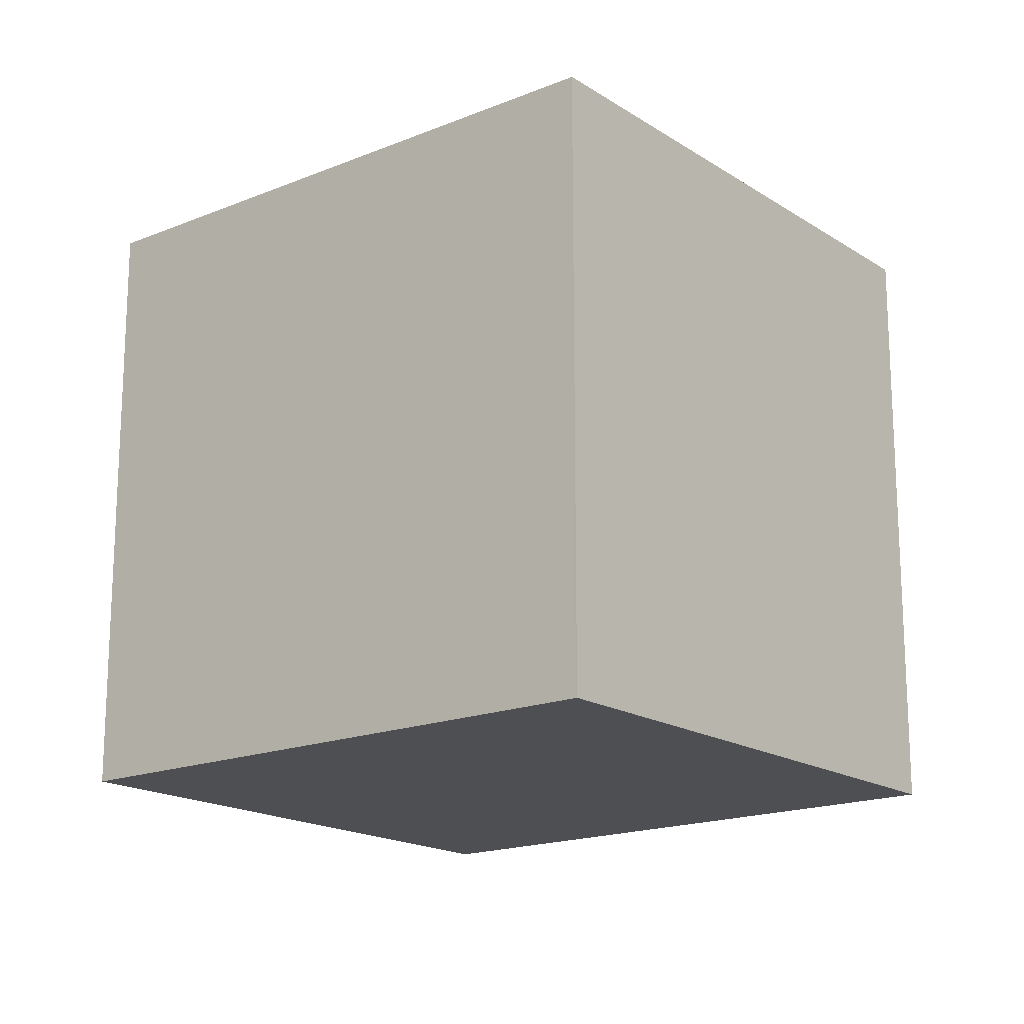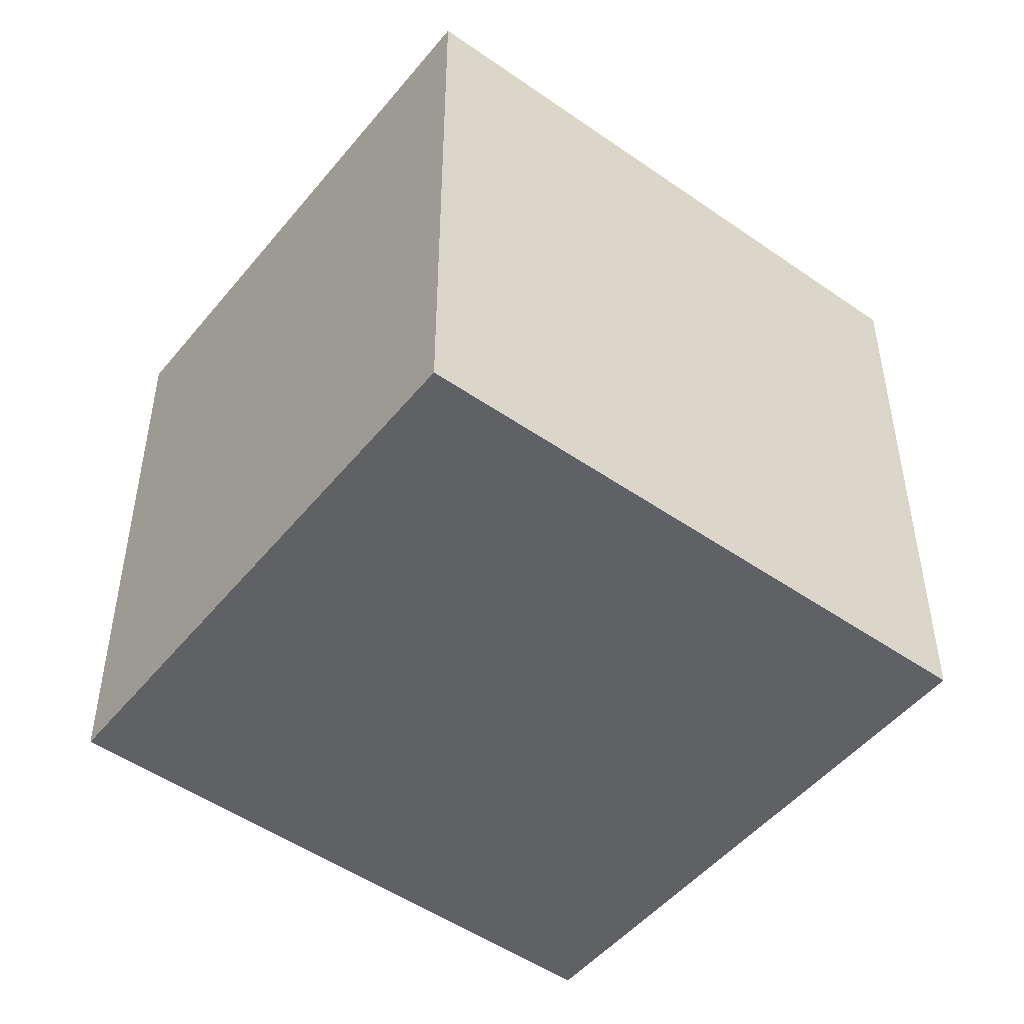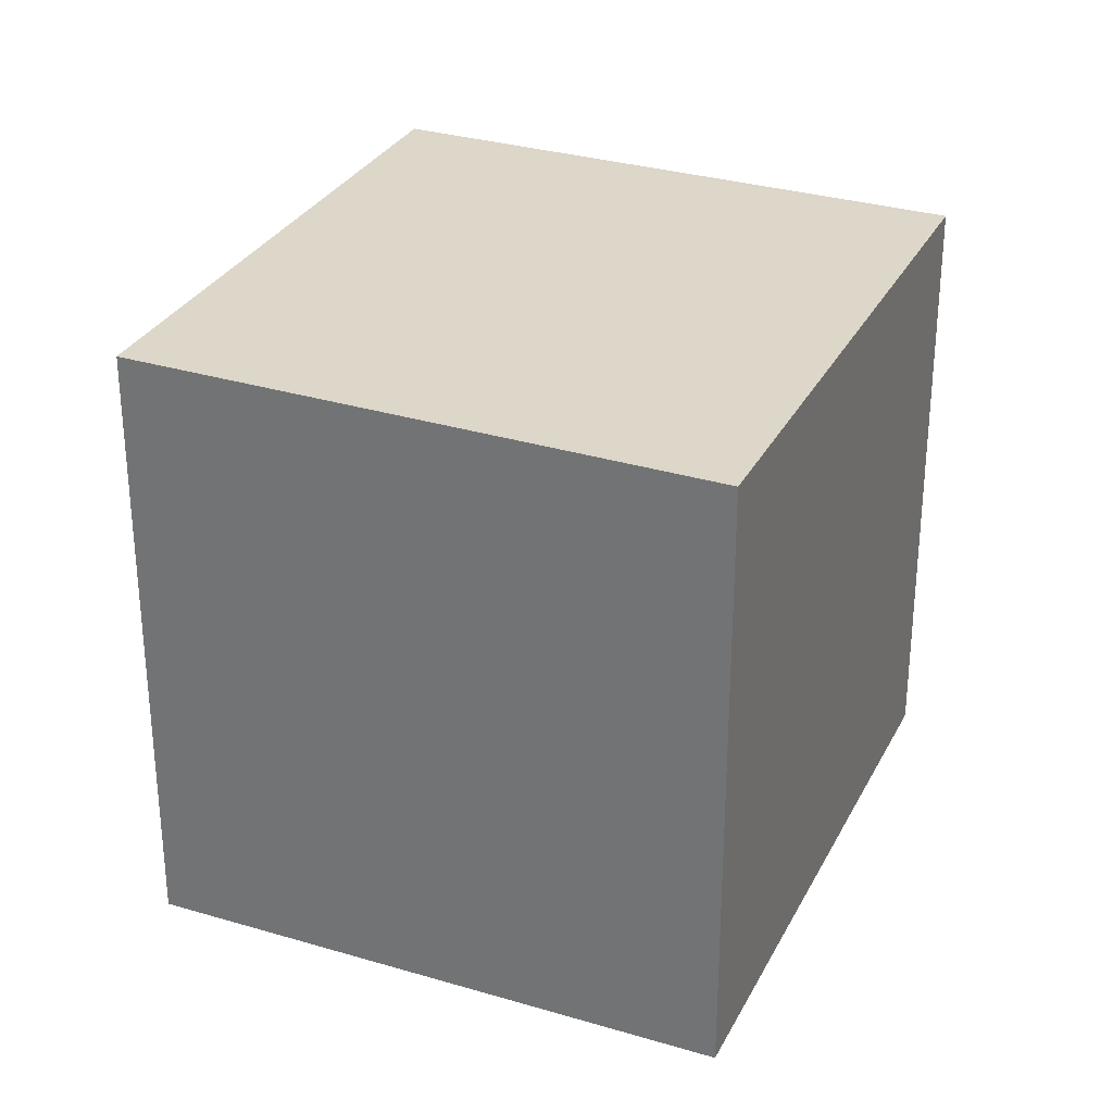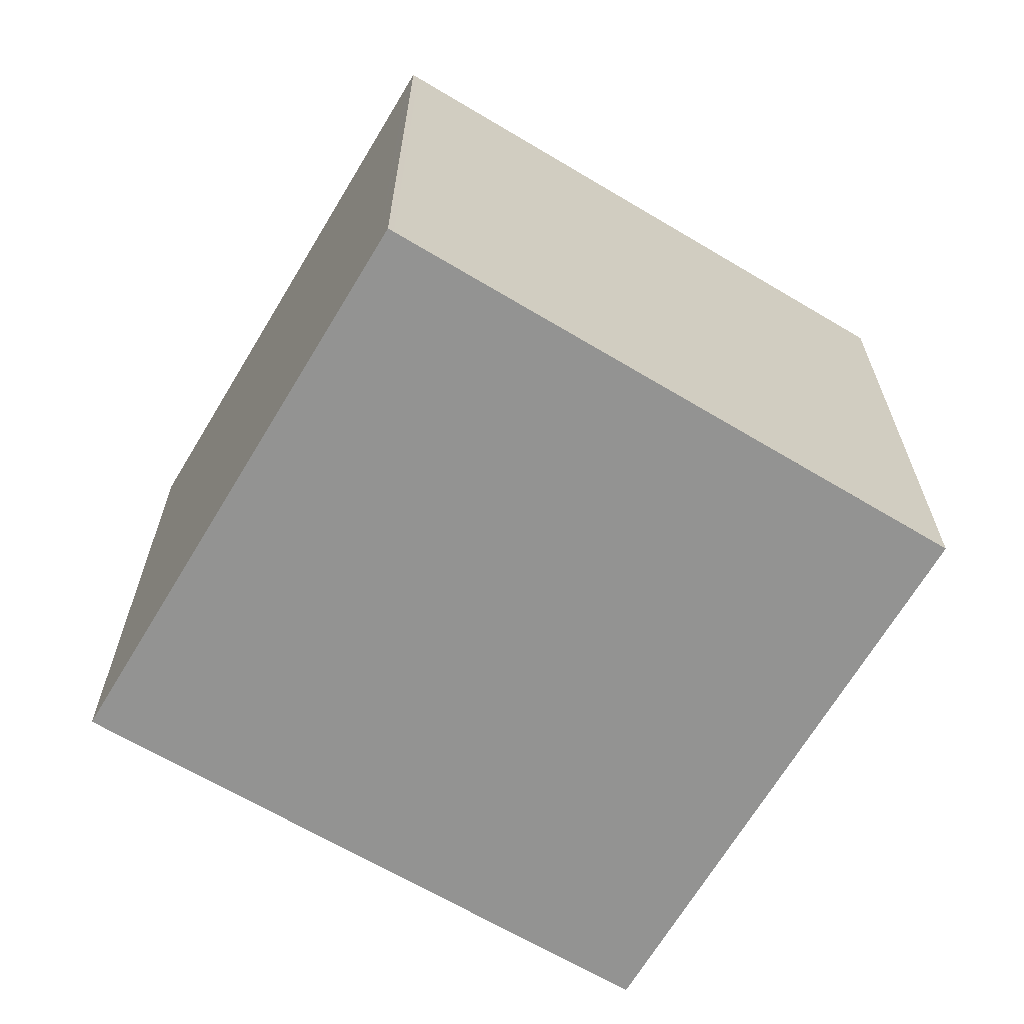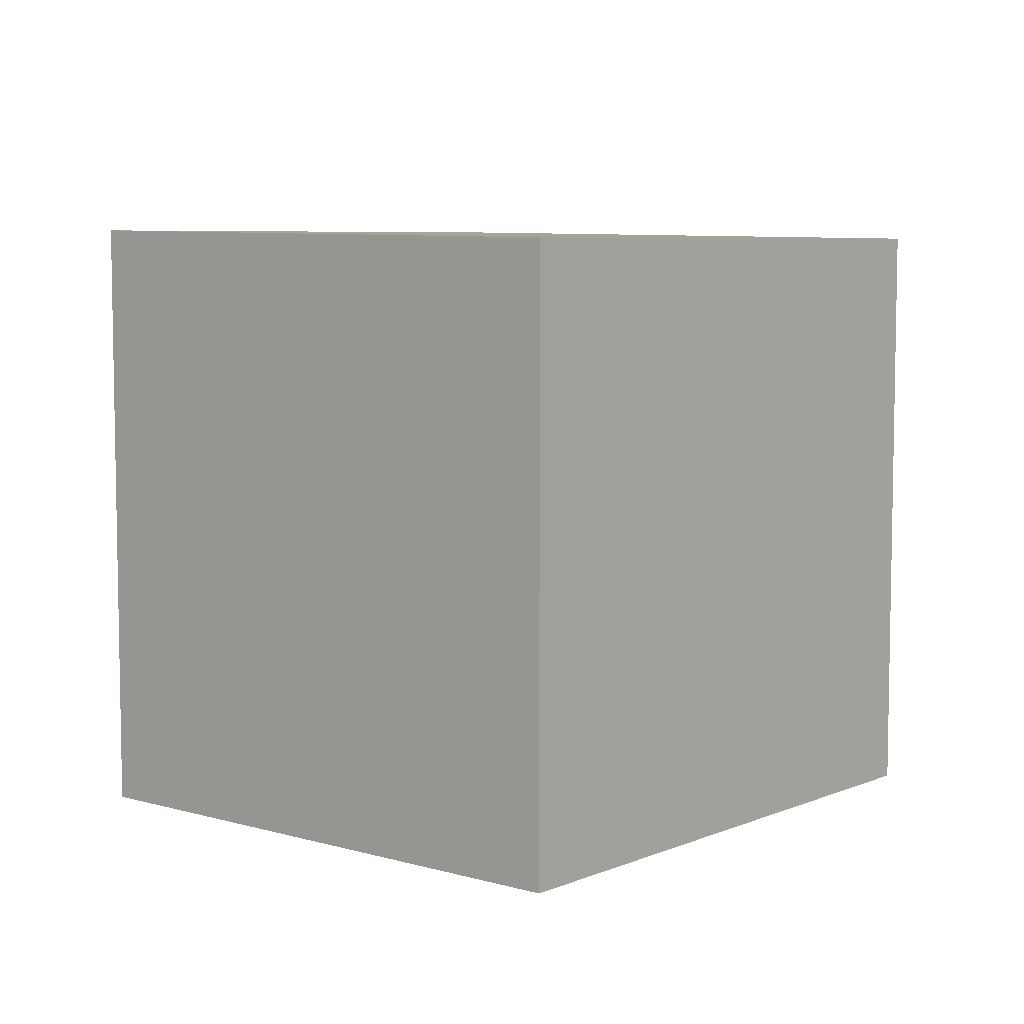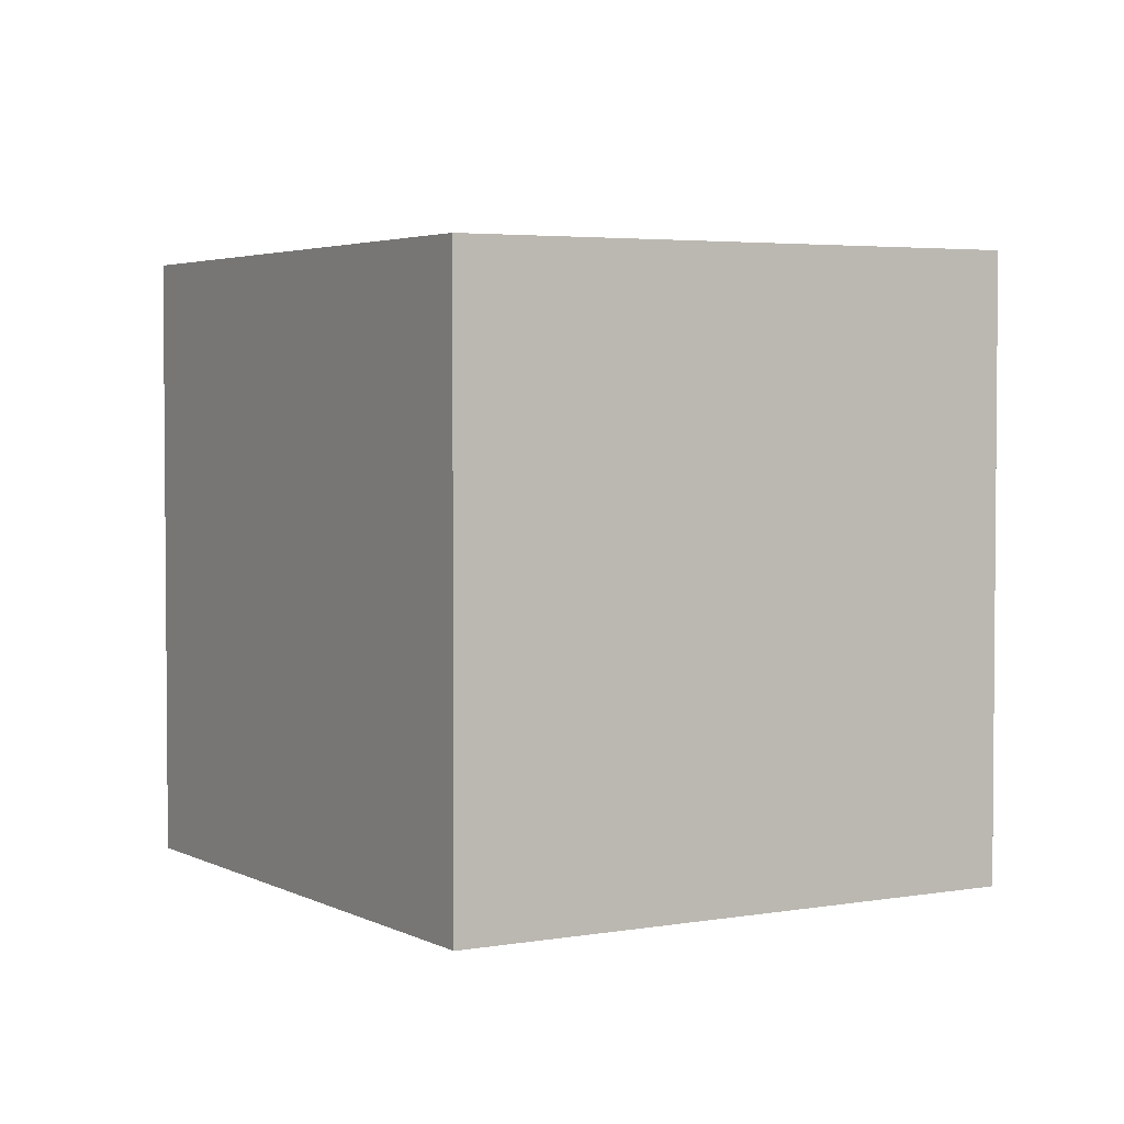
<metadata>
{"format":"obj","ext":"obj","renderer":"f3d","projection":"perspective","resolution":1024,"background":"white","views":[{"elev":-17.5,"azim":168.6,"up":"+Z"},{"elev":-49.5,"azim":-87.8,"up":"+Z"},{"elev":30.3,"azim":-117.2,"up":"+Z"},{"elev":-66.6,"azim":99.1,"up":"+Z"},{"elev":6.9,"azim":-100.4,"up":"+Z"},{"elev":3.1,"azim":8.7,"up":"+Z"}]}
</metadata>
<code>
v -1933 -1230 2.892
v -1931 -1229 2.917
v -1929 -1231 2.897
v -1931 -1233 2.872
v -1929 -1231 2.897
v -1931 -1229 2.916
v -1933 -1230 2.892
v -1931 -1229 2.916
v -1931 -1229 2.917
v -1931 -1233 2.873
v -1929 -1231 2.897
v -1929 -1231 2.898
v -1931 -1229 2.916
v -1933 -1230 2.892
v -1933 -1230 0
v -1931 -1229 0
v -1931 -1229 2.917
v -1931 -1229 2.917
v -1931 -1229 0
v -1931 -1229 0
v -1929 -1231 2.897
v -1929 -1231 2.897
v -1929 -1231 0
v -1929 -1231 0
v -1931 -1233 2.873
v -1931 -1233 2.872
v -1931 -1233 4.441e-16
v -1931 -1233 0
v -1931 -1233 2.872
v -1929 -1231 2.897
v -1929 -1231 0
v -1931 -1233 4.441e-16
v -1931 -1229 2.917
v -1931 -1229 2.916
v -1931 -1229 0
v -1931 -1229 0
v -1933 -1230 2.892
v -1933 -1230 2.892
v -1933 -1230 4.441e-16
v -1933 -1230 0
v -1929 -1231 2.898
v -1931 -1229 2.917
v -1931 -1229 0
v -1929 -1231 0
v -1933 -1230 2.892
v -1931 -1233 2.873
v -1931 -1233 0
v -1933 -1230 4.441e-16
v -1929 -1231 2.897
v -1929 -1231 2.898
v -1929 -1231 0
v -1929 -1231 0
v -1933 -1230 0
v -1931 -1229 0
v -1929 -1231 0
v -1931 -1233 0
f 12 3 5 11
f 11 5 4 10
f 7 1 6 8
f 8 6 2 9
f 10 7 8 11
f 11 8 9 12
f 14 15 16 13
f 18 19 20 17
f 22 23 24 21
f 26 27 28 25
f 30 31 32 29
f 34 35 36 33
f 38 39 40 37
f 42 43 44 41
f 46 47 48 45
f 50 51 52 49
f 54 55 56 53

</code>
